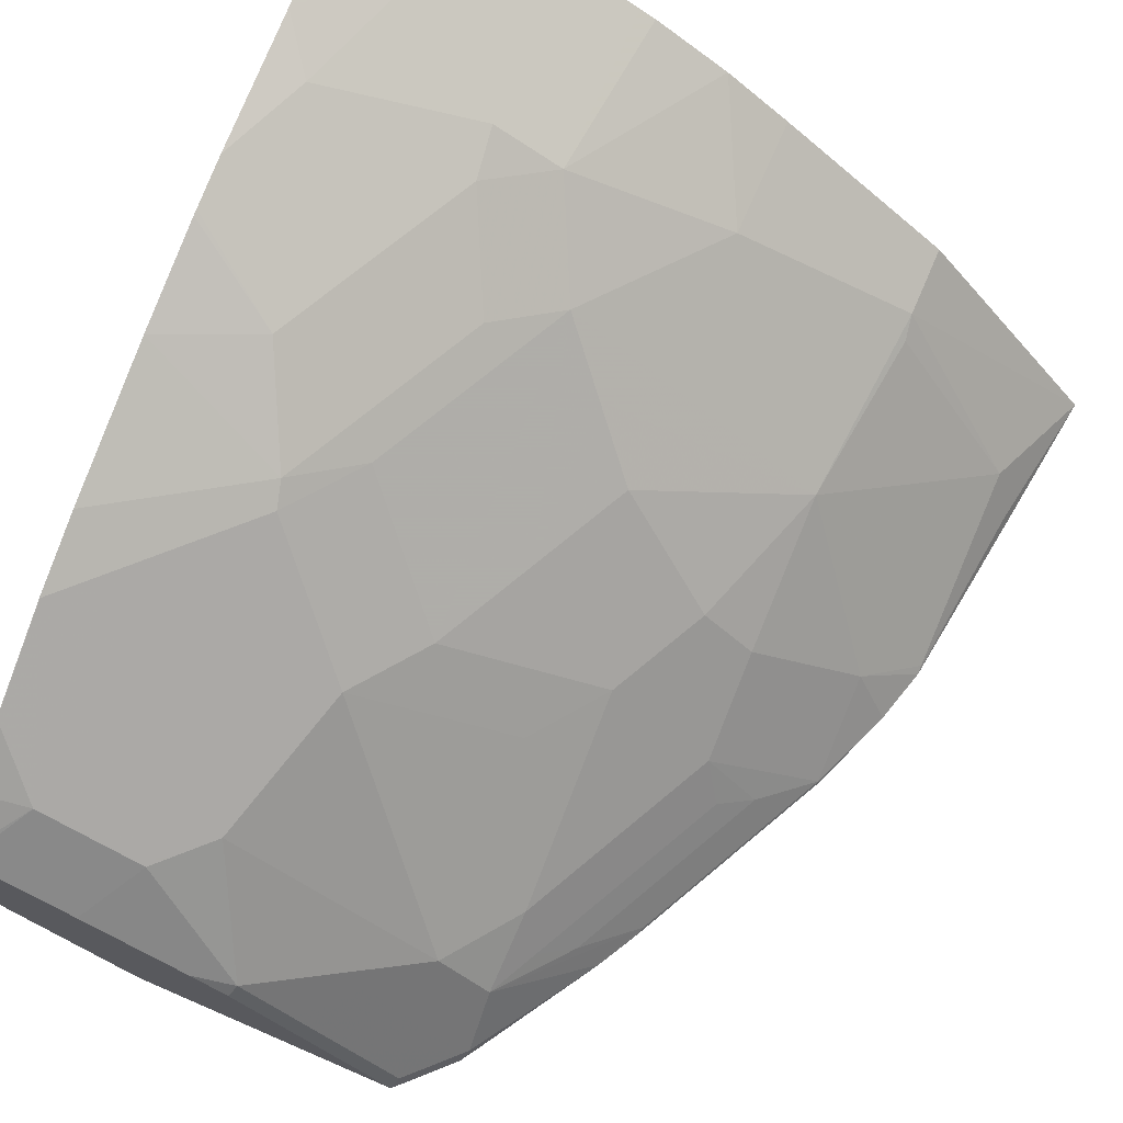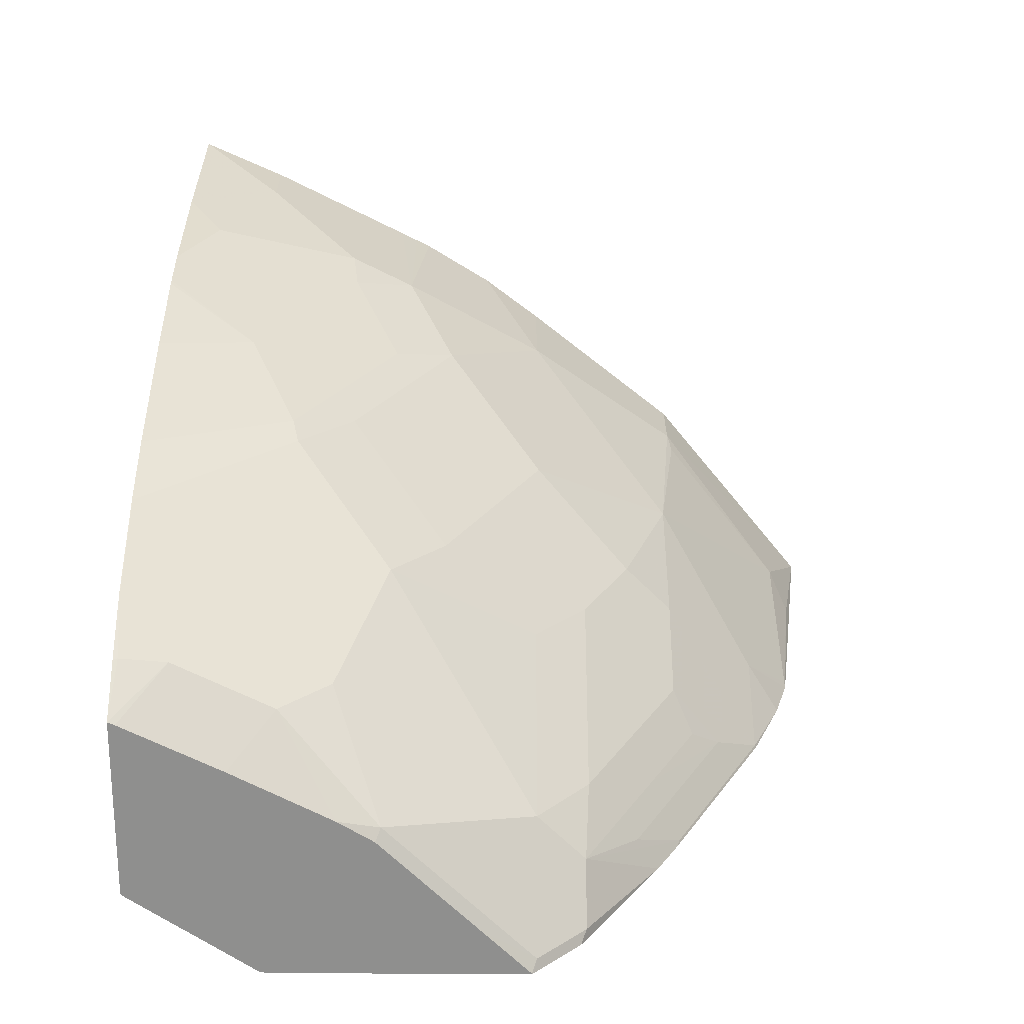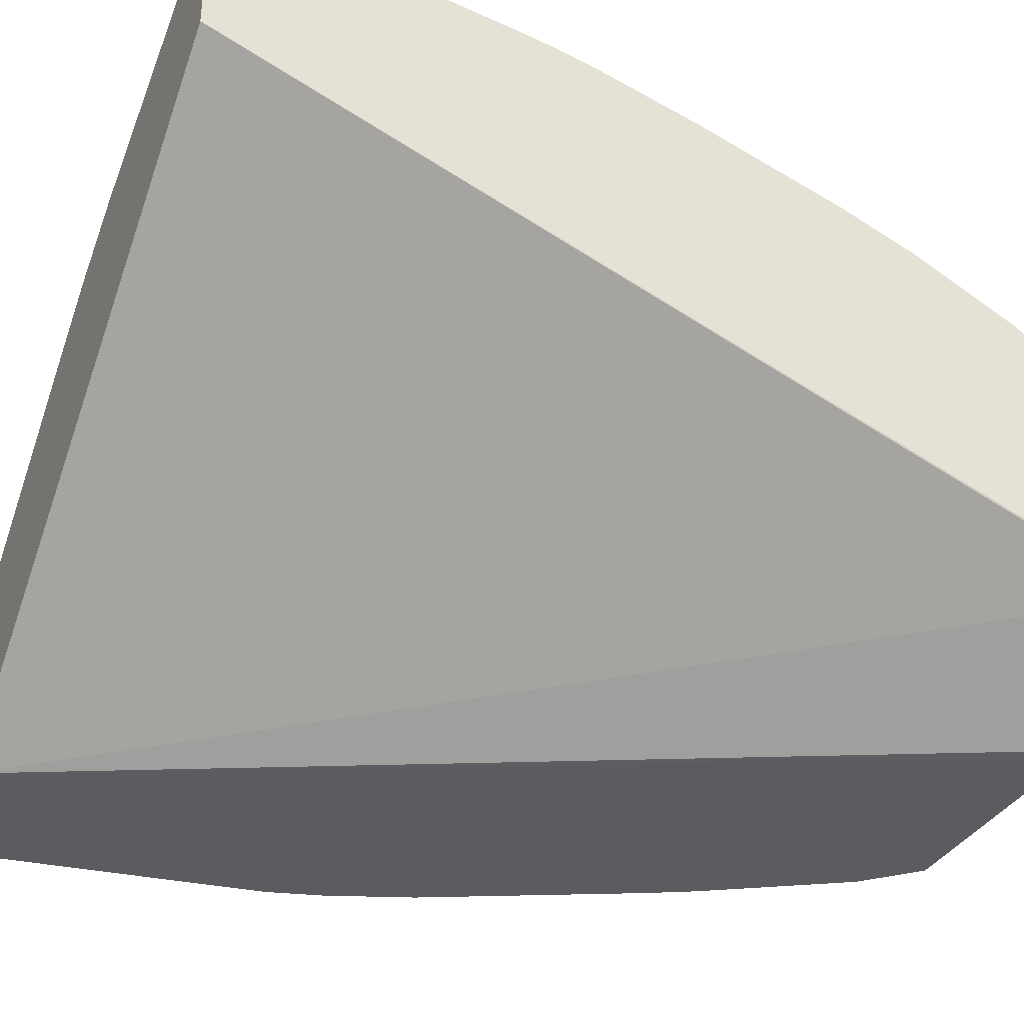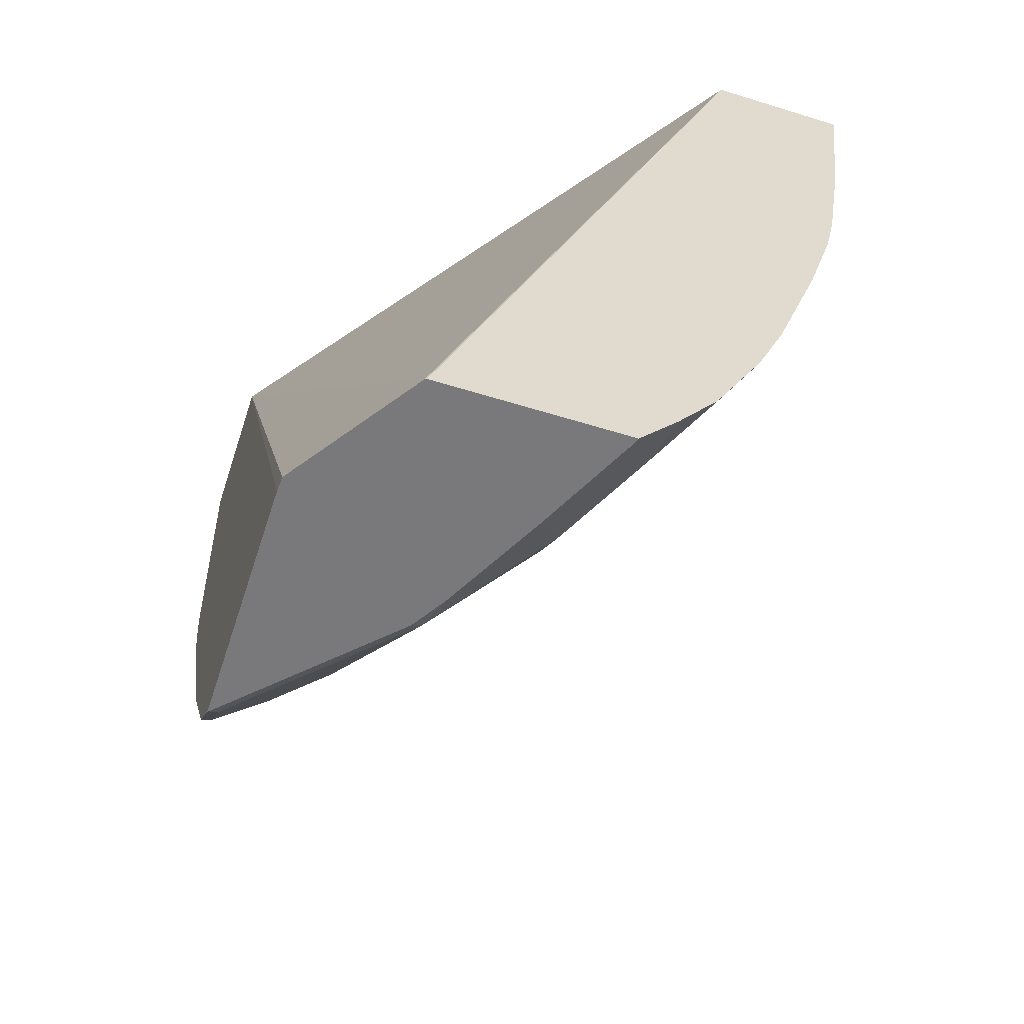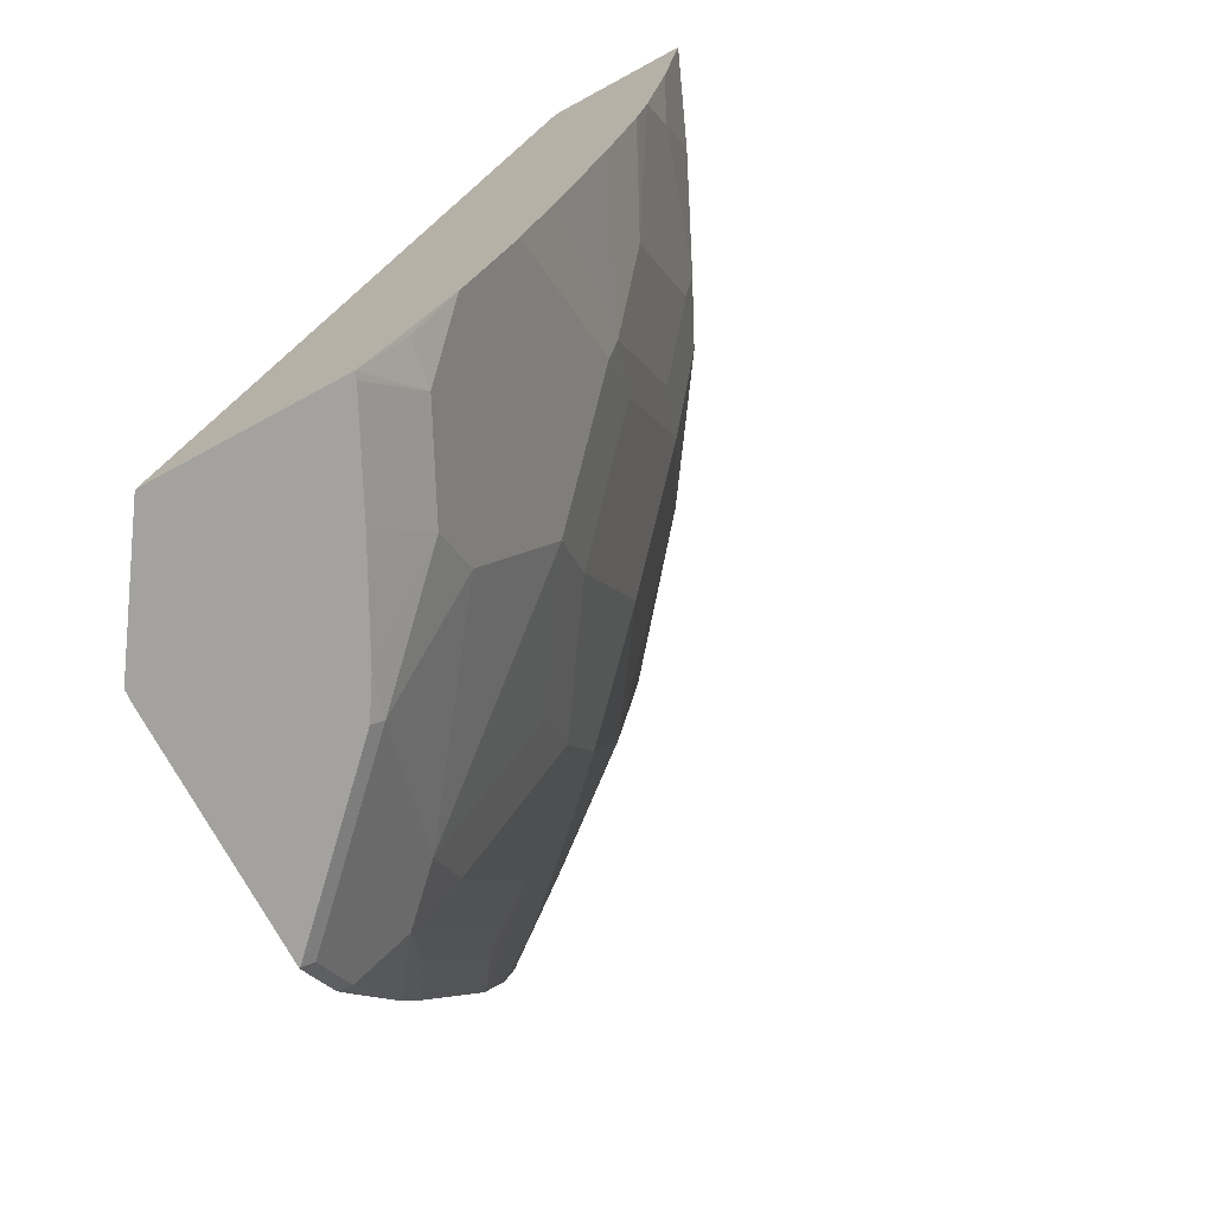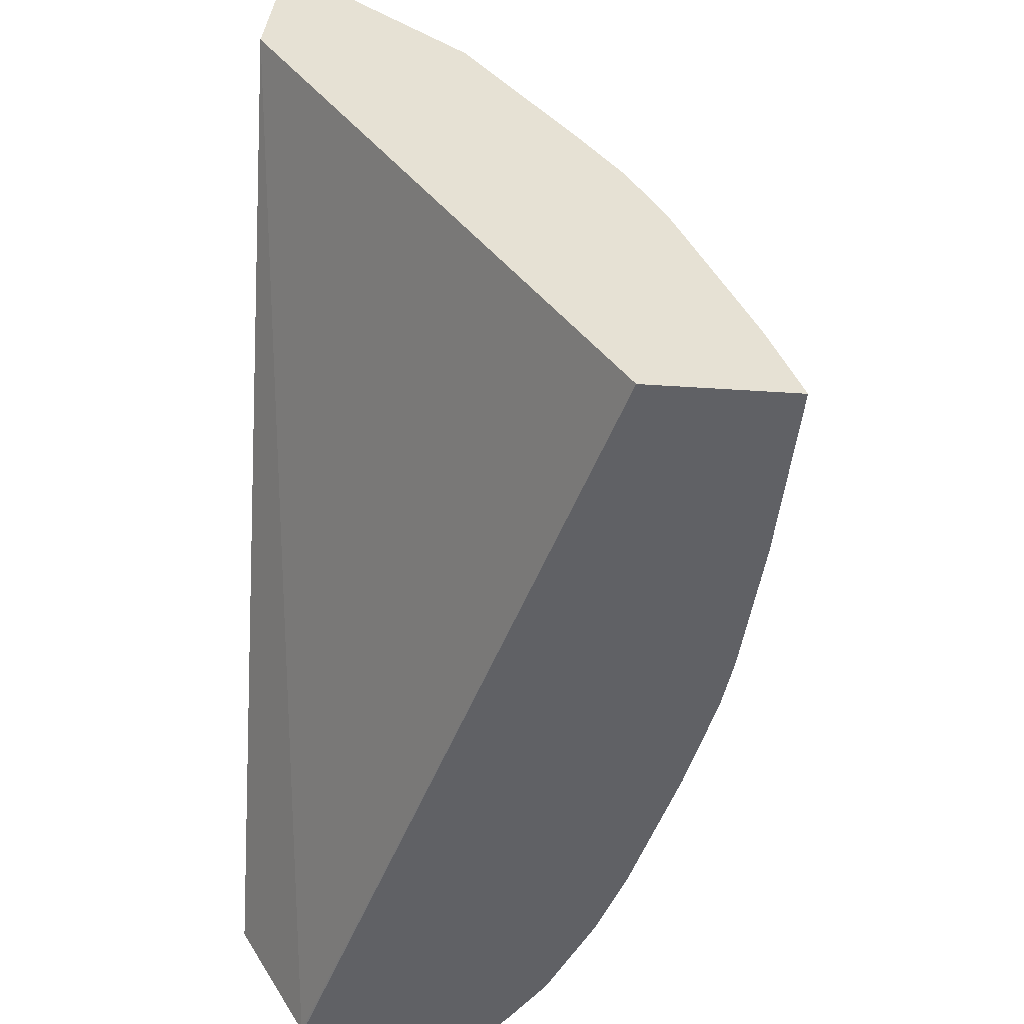
<metadata>
{"format":"obj","ext":"obj","renderer":"f3d","projection":"perspective","resolution":1024,"background":"white","views":[{"elev":71.0,"azim":23.4,"up":"+Z"},{"elev":-65.3,"azim":-0.3,"up":"+Y"},{"elev":-34.1,"azim":-114.0,"up":"+Z"},{"elev":-57.9,"azim":-107.9,"up":"+Y"},{"elev":-72.5,"azim":-61.5,"up":"+Y"},{"elev":39.1,"azim":-84.4,"up":"+Y"}]}
</metadata>
<code>
v 0.5 -0.449 0.3486
v 0.4359 -0.449 0.3486
v 0.4322 -0.449 0.4323
v 0.4322 -0.4768 0.4323
v 0.4831 -0.4958 0.3687
v 0.4911 -0.5054 0.3528
v 0.4931 -0.5012 0.3486
v 0.2144 -0.449 0.5126
v 0.27 -0.7953 0.3486
v 0.2642 -0.7953 0.3489
v 0.2147 -0.7953 0.3828
v 0.3687 -0.449 0.4831
v 0.3687 -0.4958 0.4831
v 0.4068 -0.534 0.445
v 0.4259 -0.553 0.4259
v 0.4338 -0.4863 0.4291
v 0.464 -0.5149 0.3878
v 0.4831 -0.5721 0.3496
v 0.4832 -0.5752 0.3486
v 0.2144 -0.449 0.5679
v 0.2144 -0.7953 0.3835
v 0.3653 -0.7953 0.3486
v 0.3449 -0.449 0.5013
v 0.3115 -0.5149 0.5212
v 0.3306 -0.553 0.5022
v 0.3496 -0.5721 0.4831
v 0.3687 -0.5912 0.464
v 0.4068 -0.6103 0.4259
v 0.4259 -0.6103 0.4068
v 0.464 -0.5912 0.3687
v 0.4772 -0.5965 0.3486
v 0.2479 -0.4768 0.553
v 0.2479 -0.449 0.553
v 0.2144 -0.5149 0.5603
v 0.2144 -0.7953 0.4554
v 0.366 -0.7946 0.3486
v 0.3671 -0.7914 0.3528
v 0.3651 -0.7953 0.3489
v 0.3173 -0.449 0.5183
v 0.2861 -0.5149 0.5339
v 0.2884 -0.534 0.5292
v 0.3115 -0.449 0.5212
v 0.3046 -0.449 0.5247
v 0.2734 -0.4768 0.5403
v 0.3075 -0.5721 0.5101
v 0.2924 -0.6293 0.5022
v 0.3496 -0.6293 0.464
v 0.3306 -0.6674 0.464
v 0.3878 -0.6484 0.4259
v 0.3878 -0.7246 0.3878
v 0.4259 -0.6484 0.3878
v 0.464 -0.6293 0.3496
v 0.4645 -0.6293 0.3486
v 0.2289 -0.534 0.553
v 0.2734 -0.449 0.5403
v 0.2144 -0.568 0.552
v 0.2171 -0.7953 0.4543
v 0.2336 -0.7723 0.4672
v 0.2162 -0.7755 0.4704
v 0.2144 -0.7773 0.4695
v 0.384 -0.7765 0.3486
v 0.3862 -0.7723 0.3528
v 0.3481 -0.7914 0.3719
v 0.3461 -0.7953 0.368
v 0.2503 -0.6103 0.5292
v 0.2884 -0.6103 0.5101
v 0.2694 -0.6484 0.5101
v 0.2718 -0.6579 0.5054
v 0.3099 -0.6961 0.4672
v 0.3671 -0.677 0.4291
v 0.3671 -0.7532 0.391
v 0.3862 -0.7532 0.3719
v 0.3957 -0.7342 0.3719
v 0.4148 -0.6961 0.3719
v 0.4338 -0.6579 0.3719
v 0.4458 -0.6484 0.3623
v 0.4259 -0.7056 0.3496
v 0.463 -0.6324 0.3486
v 0.2312 -0.553 0.5483
v 0.2144 -0.5871 0.5479
v 0.2552 -0.7953 0.4353
v 0.2718 -0.7723 0.4482
v 0.2336 -0.6961 0.5054
v 0.2146 -0.7151 0.5054
v 0.2146 -0.7532 0.4863
v 0.2144 -0.7535 0.4862
v 0.2144 -0.7729 0.4726
v 0.2144 -0.776 0.4705
v 0.3893 -0.7681 0.3486
v 0.4162 -0.7246 0.3486
v 0.3481 -0.7723 0.391
v 0.329 -0.7914 0.391
v 0.308 -0.7953 0.4061
v 0.2144 -0.6293 0.5359
v 0.2144 -0.5894 0.5474
v 0.2144 -0.6865 0.5169
v 0.2503 -0.6674 0.5101
v 0.2908 -0.7532 0.4482
v 0.3099 -0.7914 0.41
v 0.4076 -0.7246 0.3623
v 0.4249 -0.7087 0.3486
v 0.2941 -0.7953 0.4148
v 0.2144 -0.7034 0.5101
v 0.2144 -0.7144 0.5057
f 48 70 49
f 50 74 51
f 50 73 74
f 50 72 73
f 49 71 50
f 46 69 48
f 49 70 71
f 48 69 70
f 50 71 72
f 51 74 75
f 54 56 79
f 51 76 52
f 52 76 100
f 52 100 77
f 52 77 101
f 52 101 78
f 52 78 53
f 54 79 65
f 56 80 65
f 46 68 69
f 56 65 79
f 57 81 82
f 51 75 76
f 46 67 68
f 32 34 54
f 43 55 44
f 28 51 29
f 57 82 58
f 29 51 52
f 29 52 30
f 30 52 31
f 31 52 53
f 32 44 55
f 32 55 33
f 32 54 40
f 34 56 54
f 46 66 67
f 35 57 58
f 35 59 60
f 36 61 62
f 36 62 37
f 37 62 63
f 37 63 64
f 37 64 38
f 40 54 41
f 41 54 65
f 41 65 66
f 41 66 45
f 35 58 59
f 58 82 83
f 77 90 101
f 58 84 85
f 71 98 99
f 71 99 91
f 71 91 72
f 72 100 73
f 72 90 77
f 72 77 100
f 73 100 76
f 73 76 74
f 74 76 75
f 81 102 82
f 69 71 70
f 82 102 99
f 83 96 103
f 83 103 84
f 83 97 96
f 84 104 86
f 84 86 85
f 84 103 104
f 91 99 92
f 92 99 93
f 93 99 102
f 28 50 51
f 82 99 98
f 58 83 84
f 69 98 71
f 69 83 82
f 58 85 59
f 59 85 86
f 59 86 87
f 59 87 88
f 59 88 60
f 61 89 62
f 62 89 90
f 62 90 72
f 62 72 91
f 62 91 63
f 69 82 98
f 63 92 64
f 64 92 93
f 65 94 67
f 65 67 66
f 65 80 95
f 65 95 94
f 67 94 96
f 67 96 97
f 67 97 83
f 67 83 68
f 68 83 69
f 63 91 92
f 28 49 50
f 1 22 9
f 28 47 48
f 2 10 11
f 2 11 8
f 3 12 13
f 3 13 4
f 4 13 14
f 4 14 15
f 4 15 16
f 4 16 5
f 5 16 17
f 5 17 18
f 5 18 6
f 6 18 19
f 6 19 7
f 8 11 21
f 8 21 35
f 8 35 60
f 8 60 88
f 8 88 87
f 8 87 86
f 8 86 104
f 8 104 103
f 2 9 10
f 1 9 2
f 1 36 22
f 1 61 36
f 1 2 8
f 1 8 20
f 1 20 33
f 1 33 55
f 1 55 43
f 1 43 42
f 1 42 39
f 1 39 23
f 1 23 12
f 1 12 3
f 8 103 96
f 1 3 4
f 1 5 6
f 1 6 7
f 1 7 19
f 1 19 31
f 1 31 53
f 28 48 49
f 1 78 101
f 1 101 90
f 1 90 89
f 1 89 61
f 1 4 5
f 8 96 94
f 1 53 78
f 8 95 80
f 18 30 19
f 19 30 31
f 20 32 33
f 20 34 32
f 22 36 37
f 22 37 38
f 23 39 24
f 24 40 41
f 24 41 45
f 24 45 25
f 15 17 16
f 24 39 42
f 24 44 32
f 24 32 40
f 25 45 66
f 25 66 46
f 25 46 48
f 25 48 47
f 25 47 26
f 26 47 27
f 27 47 28
f 8 94 95
f 24 42 43
f 15 18 17
f 24 43 44
f 15 30 18
f 8 80 56
f 8 56 34
f 8 34 20
f 9 22 38
f 9 38 64
f 9 93 102
f 9 102 81
f 9 81 57
f 9 57 35
f 9 35 21
f 9 21 11
f 9 64 93
f 12 23 13
f 15 29 30
f 9 11 10
f 15 28 29
f 15 27 28
f 15 25 26
f 15 26 27
f 14 25 15
f 13 25 14
f 13 24 25
f 13 23 24

</code>
